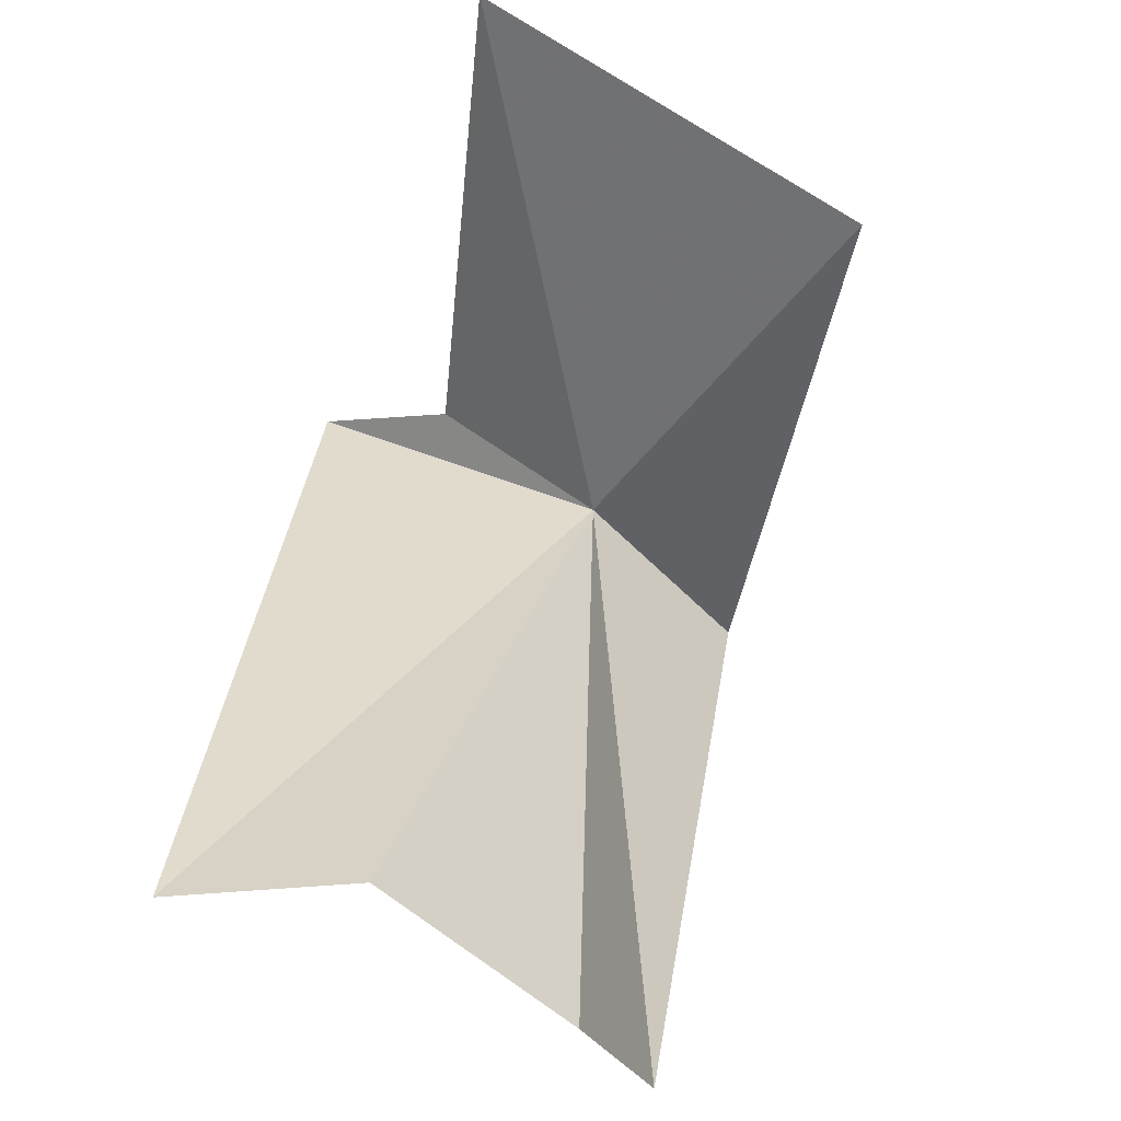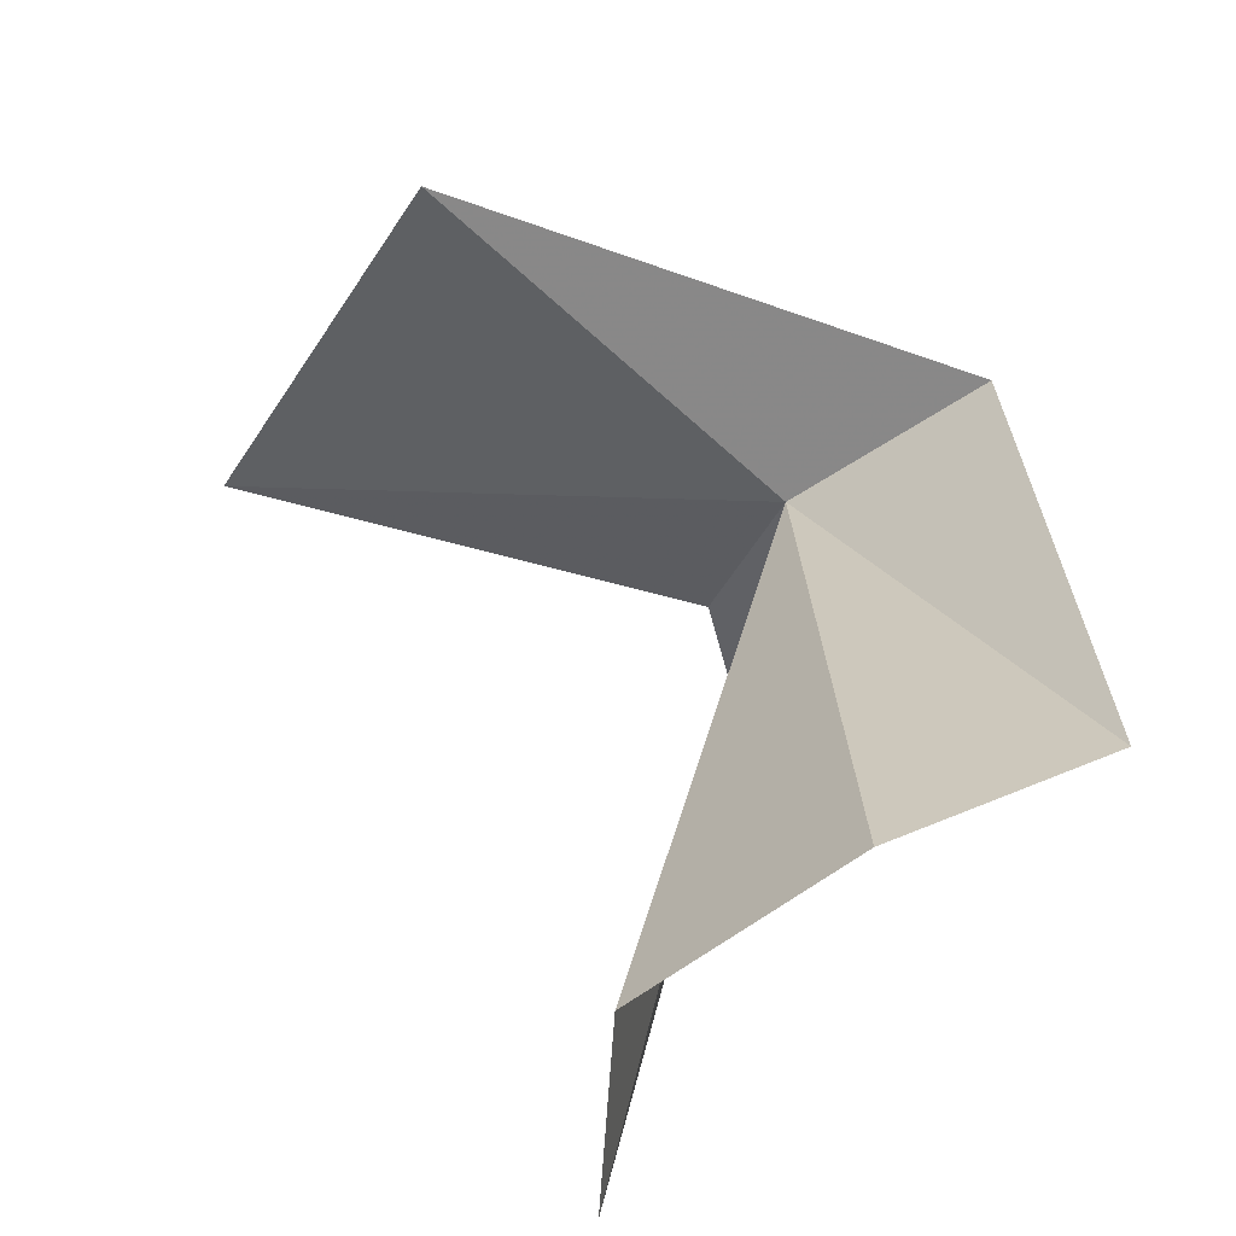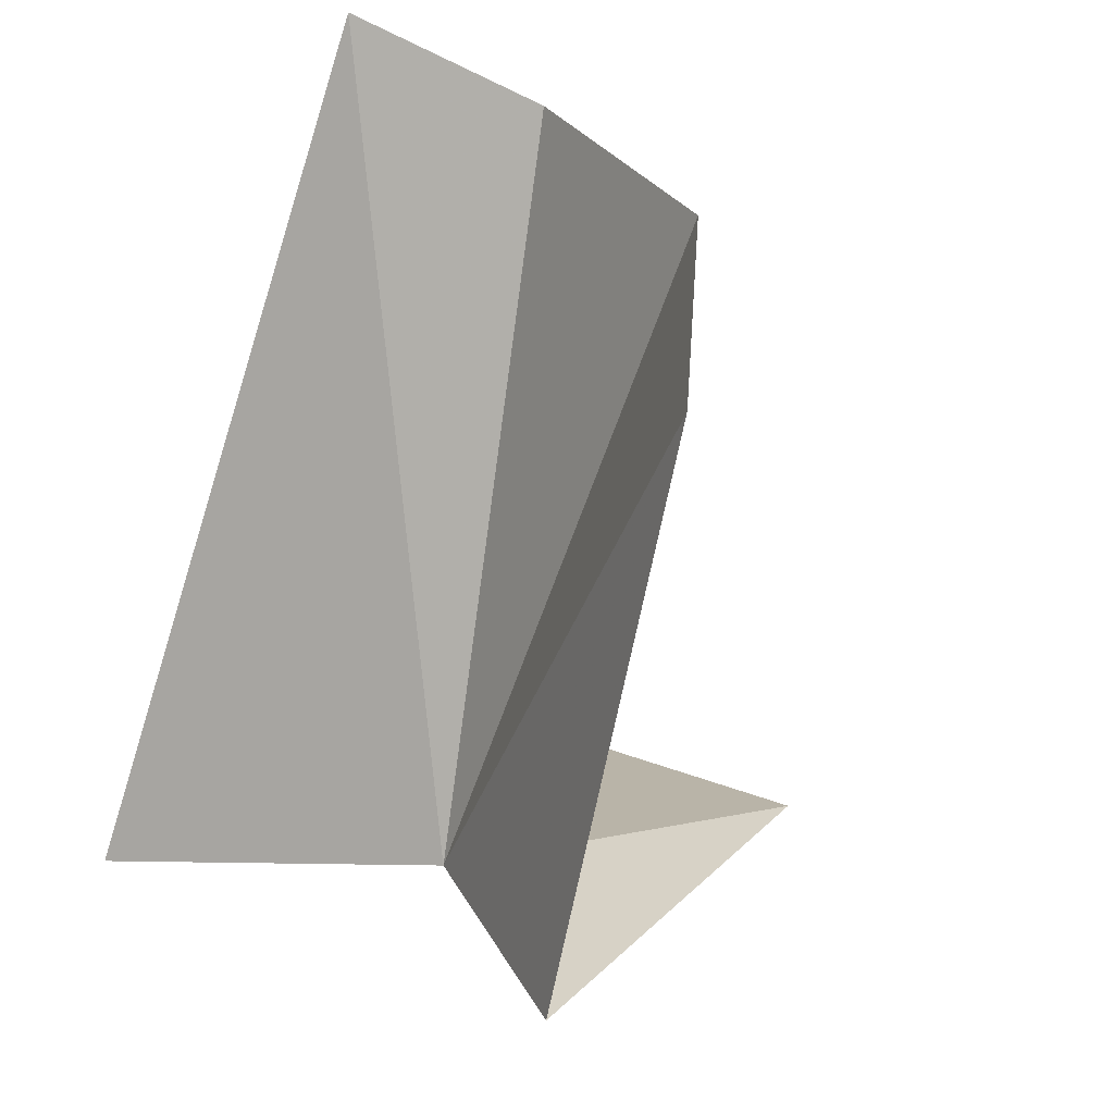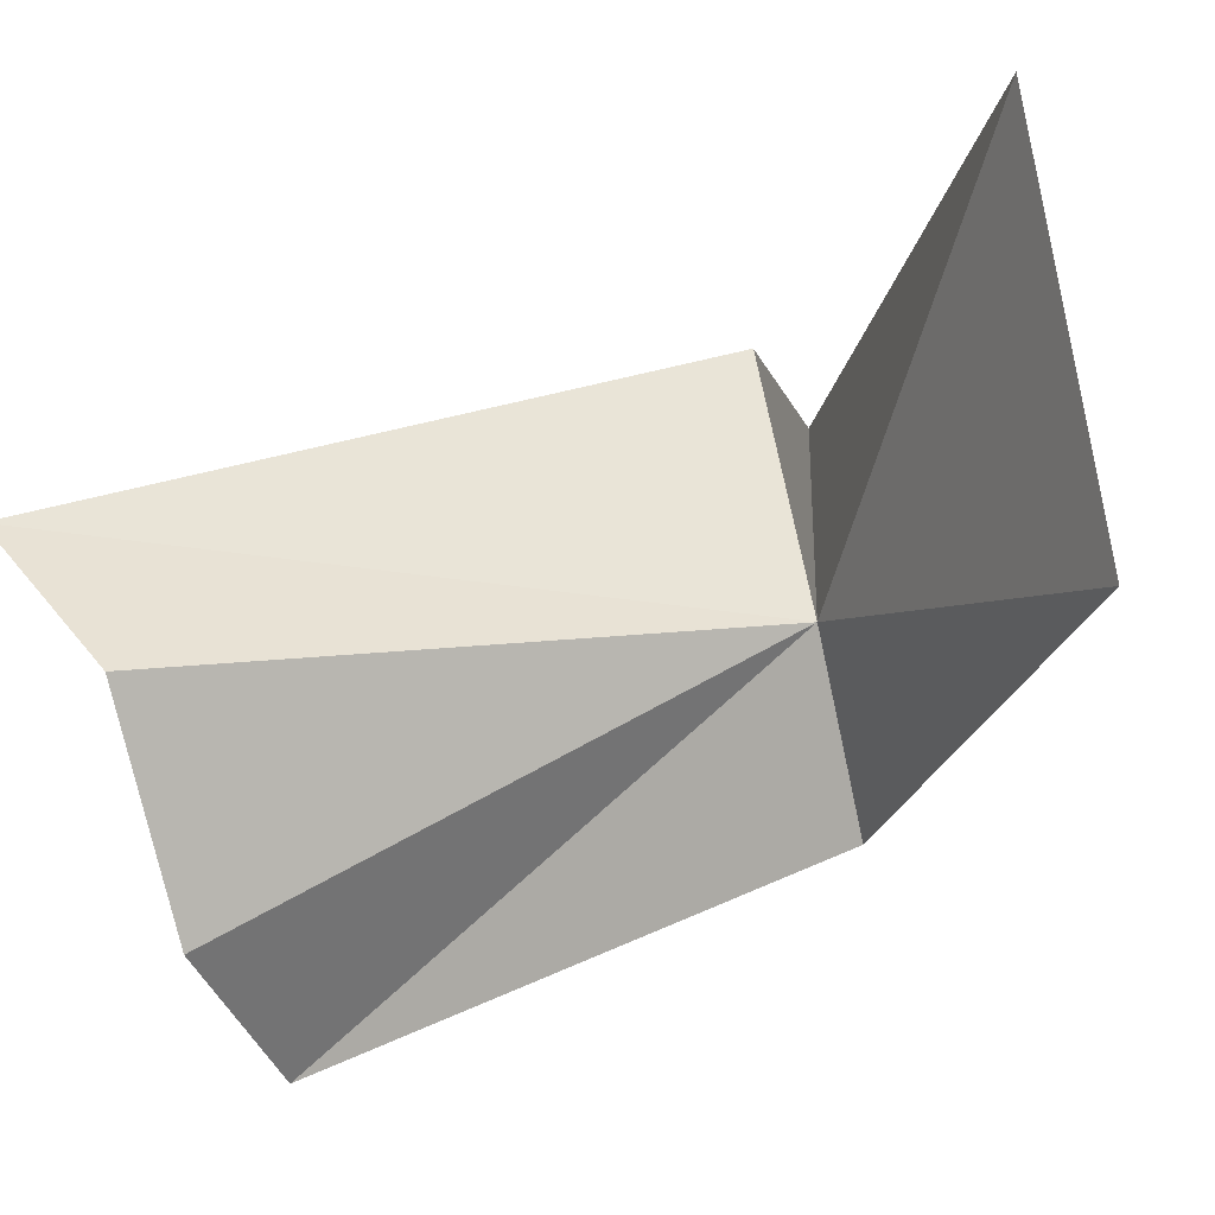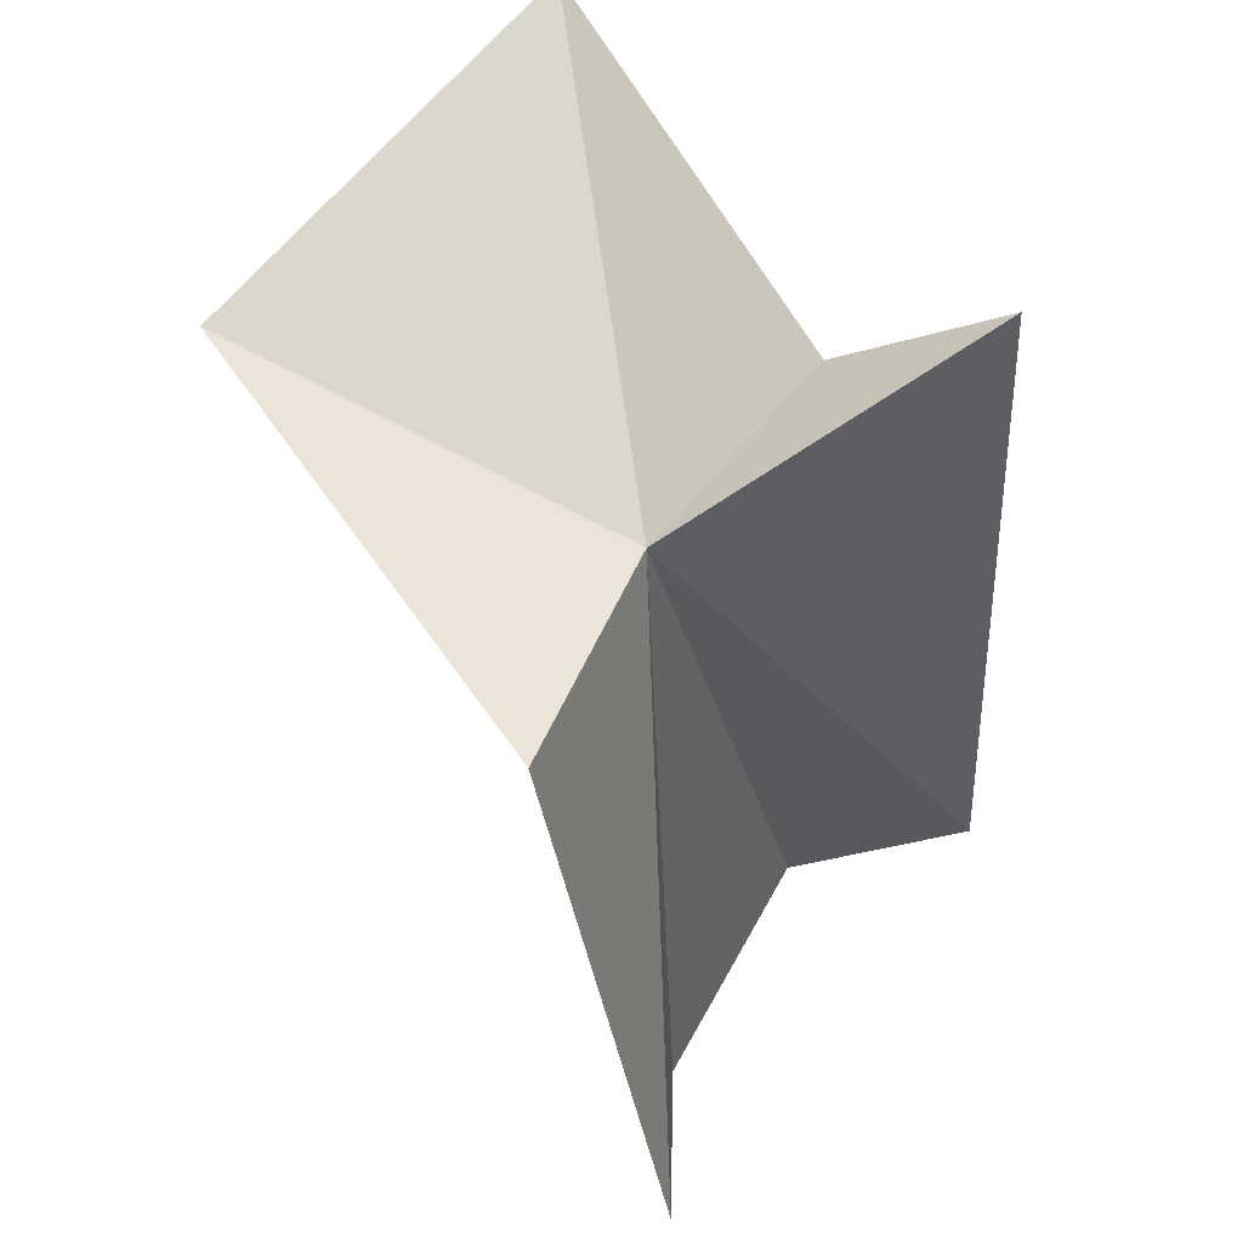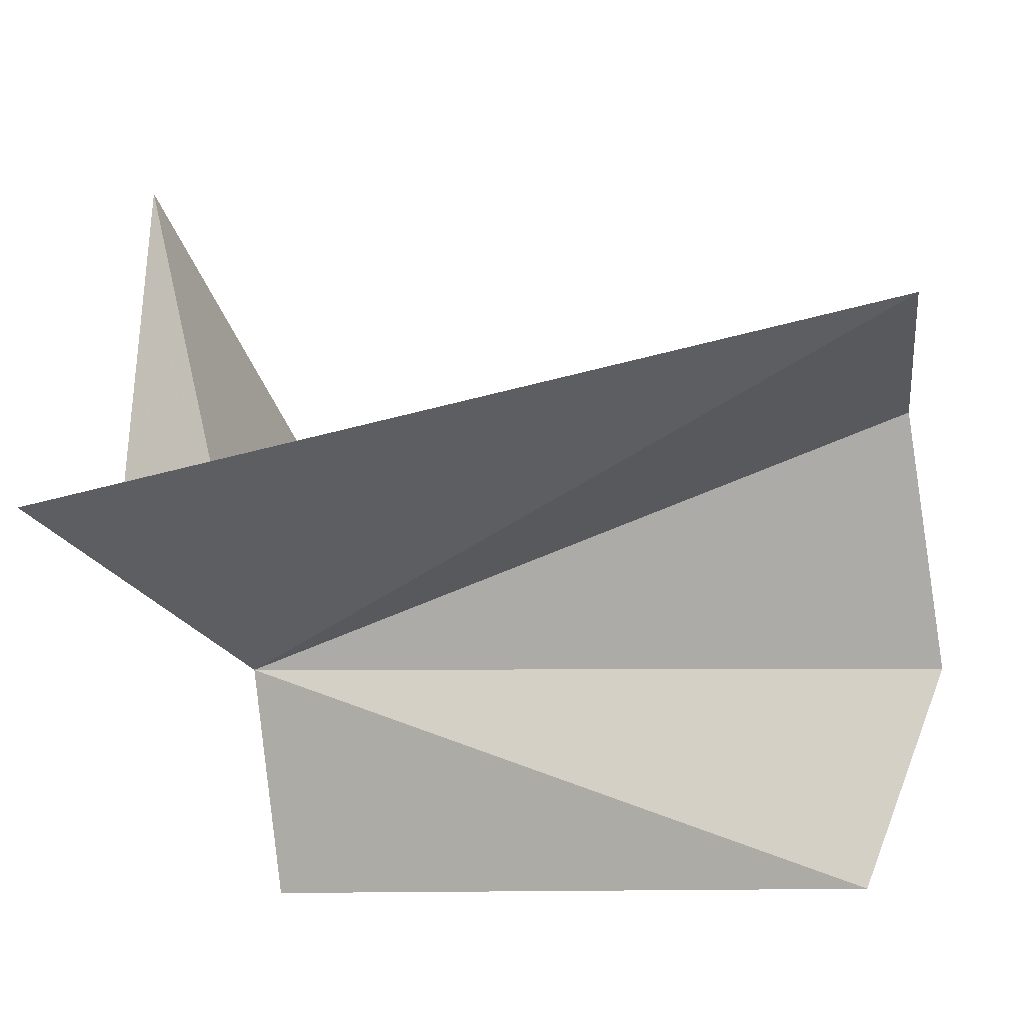
<metadata>
{"format":"obj","ext":"obj","renderer":"f3d","projection":"perspective","resolution":1024,"background":"white","views":[{"elev":-48.1,"azim":-163.0,"up":"+Z"},{"elev":-67.2,"azim":-81.2,"up":"+Z"},{"elev":-62.9,"azim":158.9,"up":"+Y"},{"elev":40.3,"azim":-128.1,"up":"+Y"},{"elev":47.3,"azim":-2.5,"up":"+Z"},{"elev":-18.9,"azim":96.5,"up":"+Y"}]}
</metadata>
<code>
v 4.489 -0.03719 19.57
v -1.331 4.613 19.35
v 3.681 8.93 21.84
v 9.111 1.244 22.17
v 6.759 1.447 21.29
v 2.936 -3.367 19.35
v 9.911 3.679 8.998
v 6.934 3.001 9.076
v 4.932 -0.4818 8.674
v 4.705 -3.823 9.965
f 1 2 3
f 1 5 4
f 1 6 2
f 1 7 8
f 1 8 9
f 1 3 5
f 1 10 6
f 1 4 7
f 1 9 10

</code>
